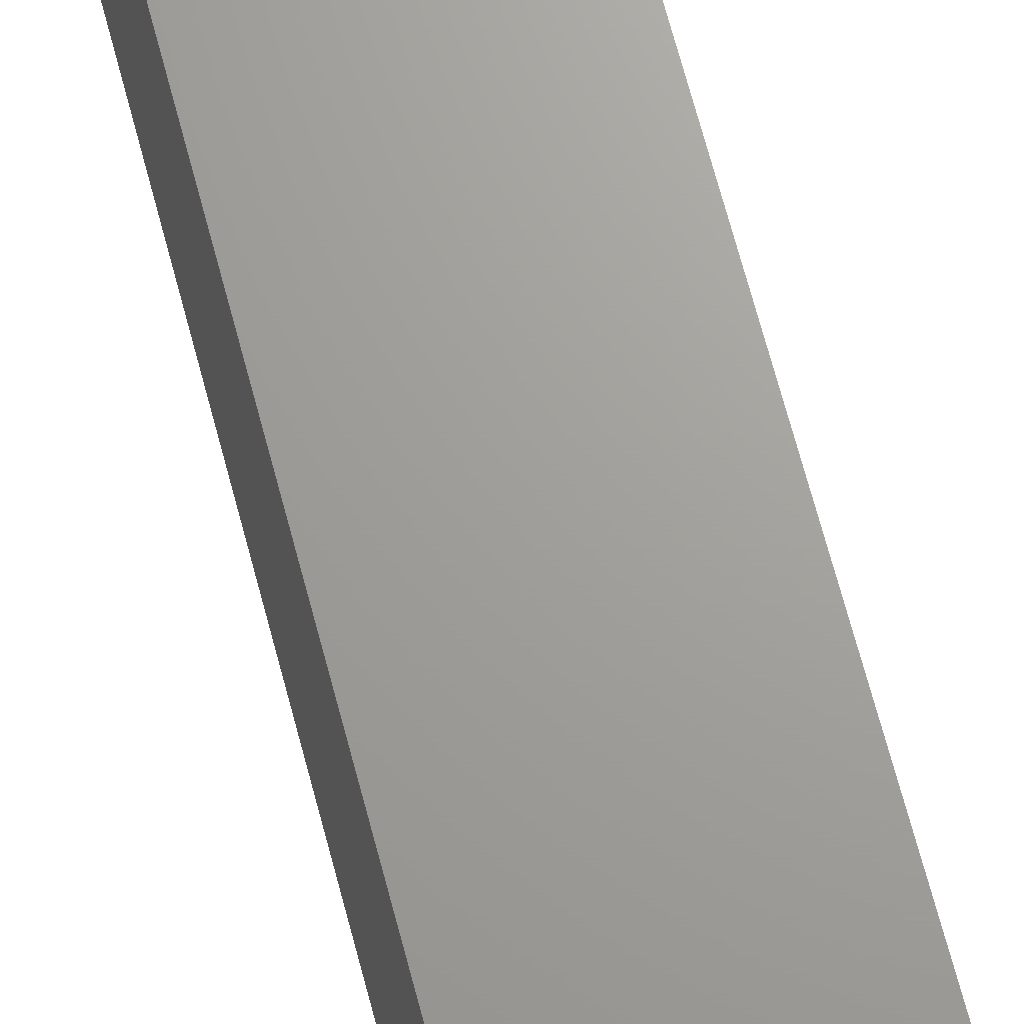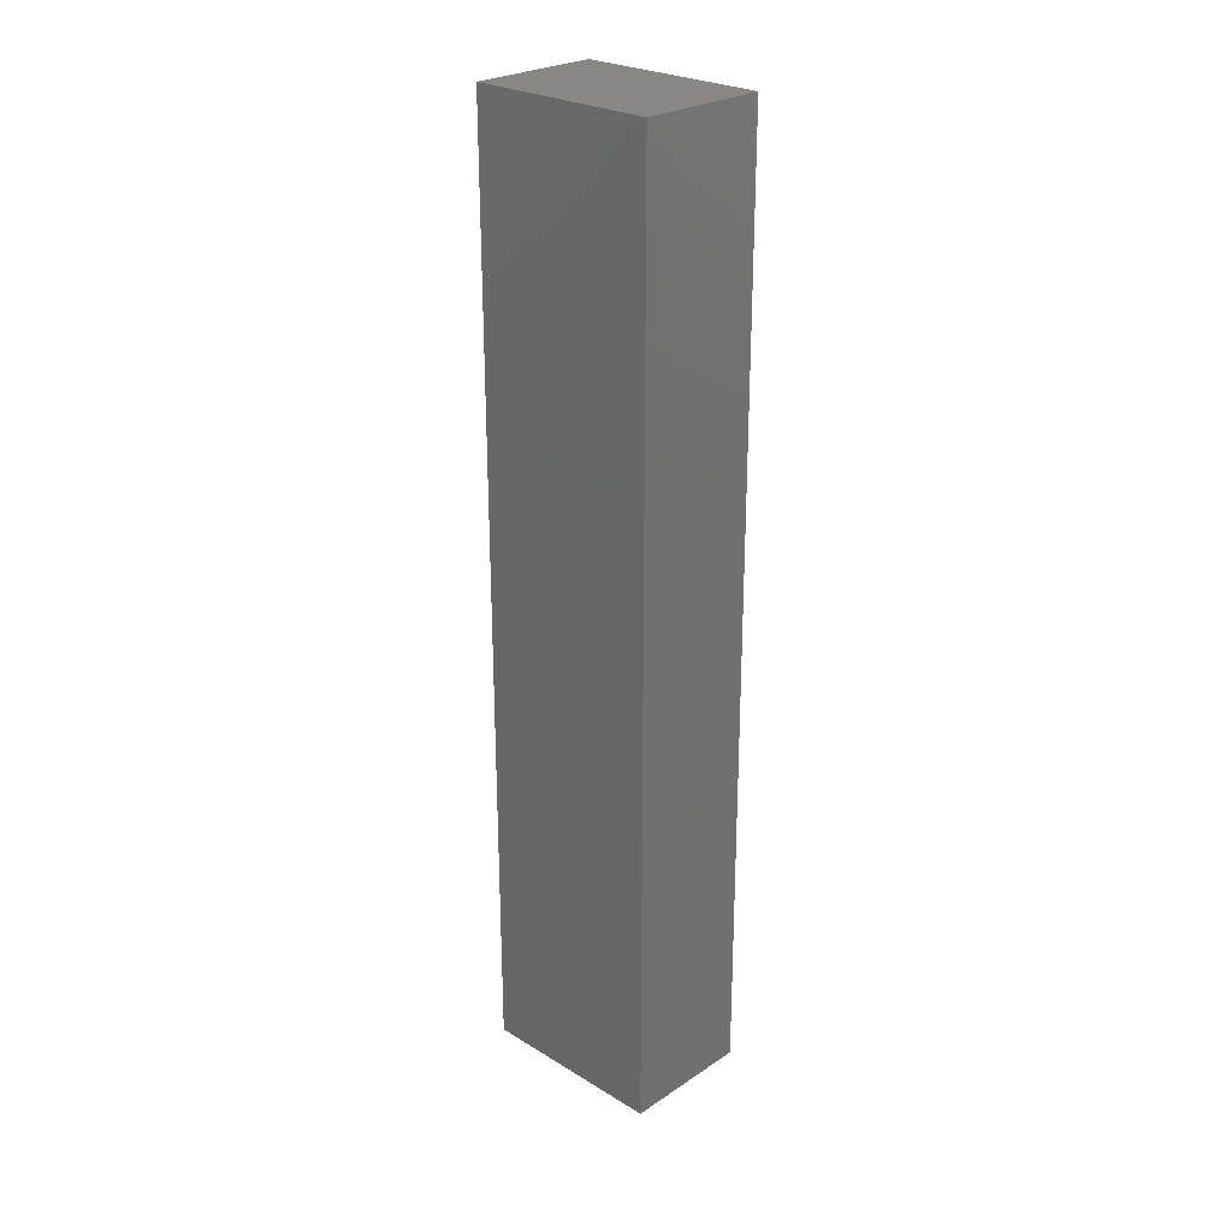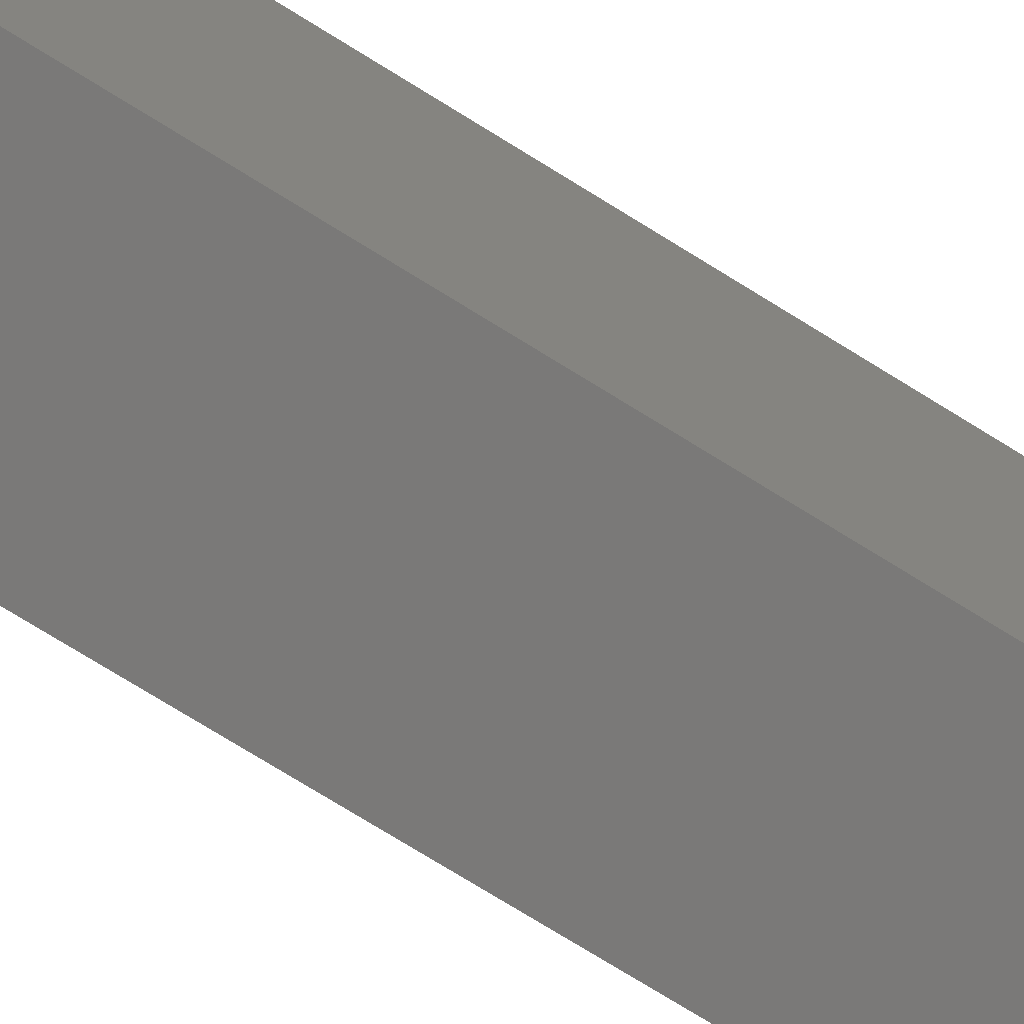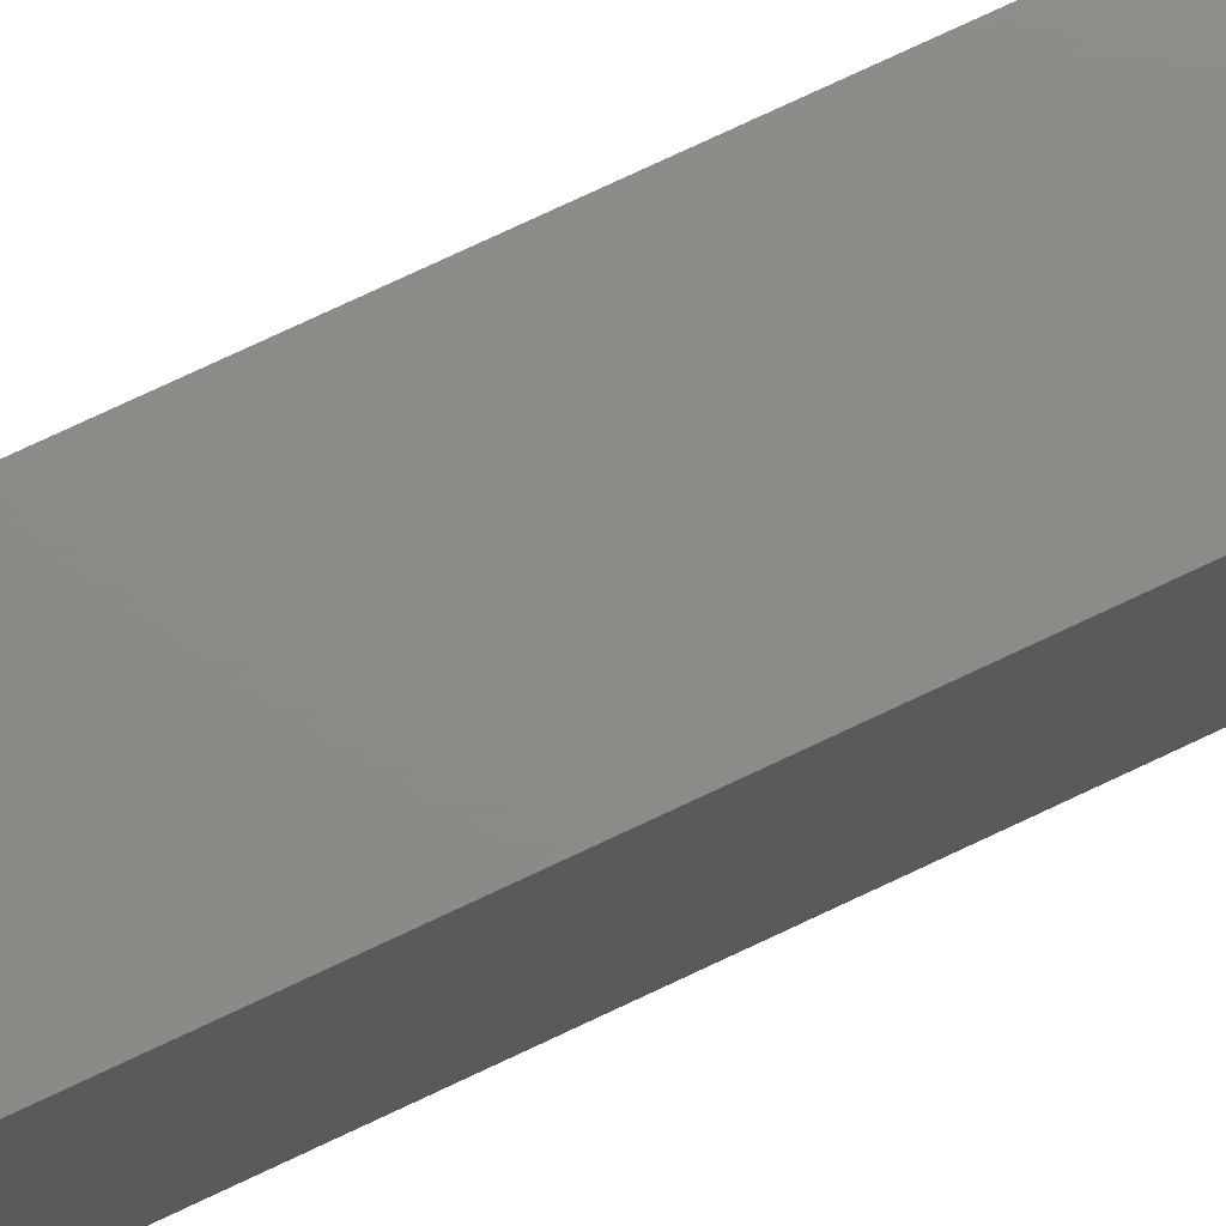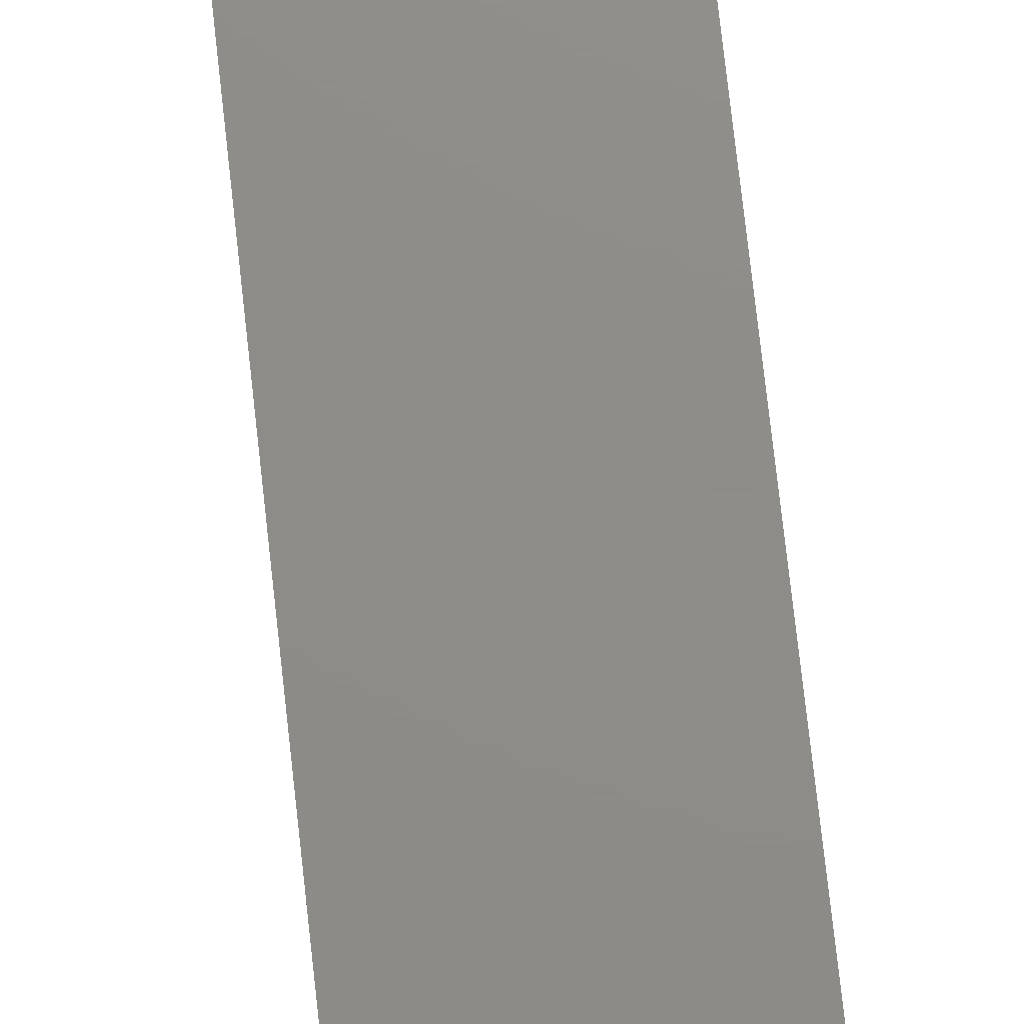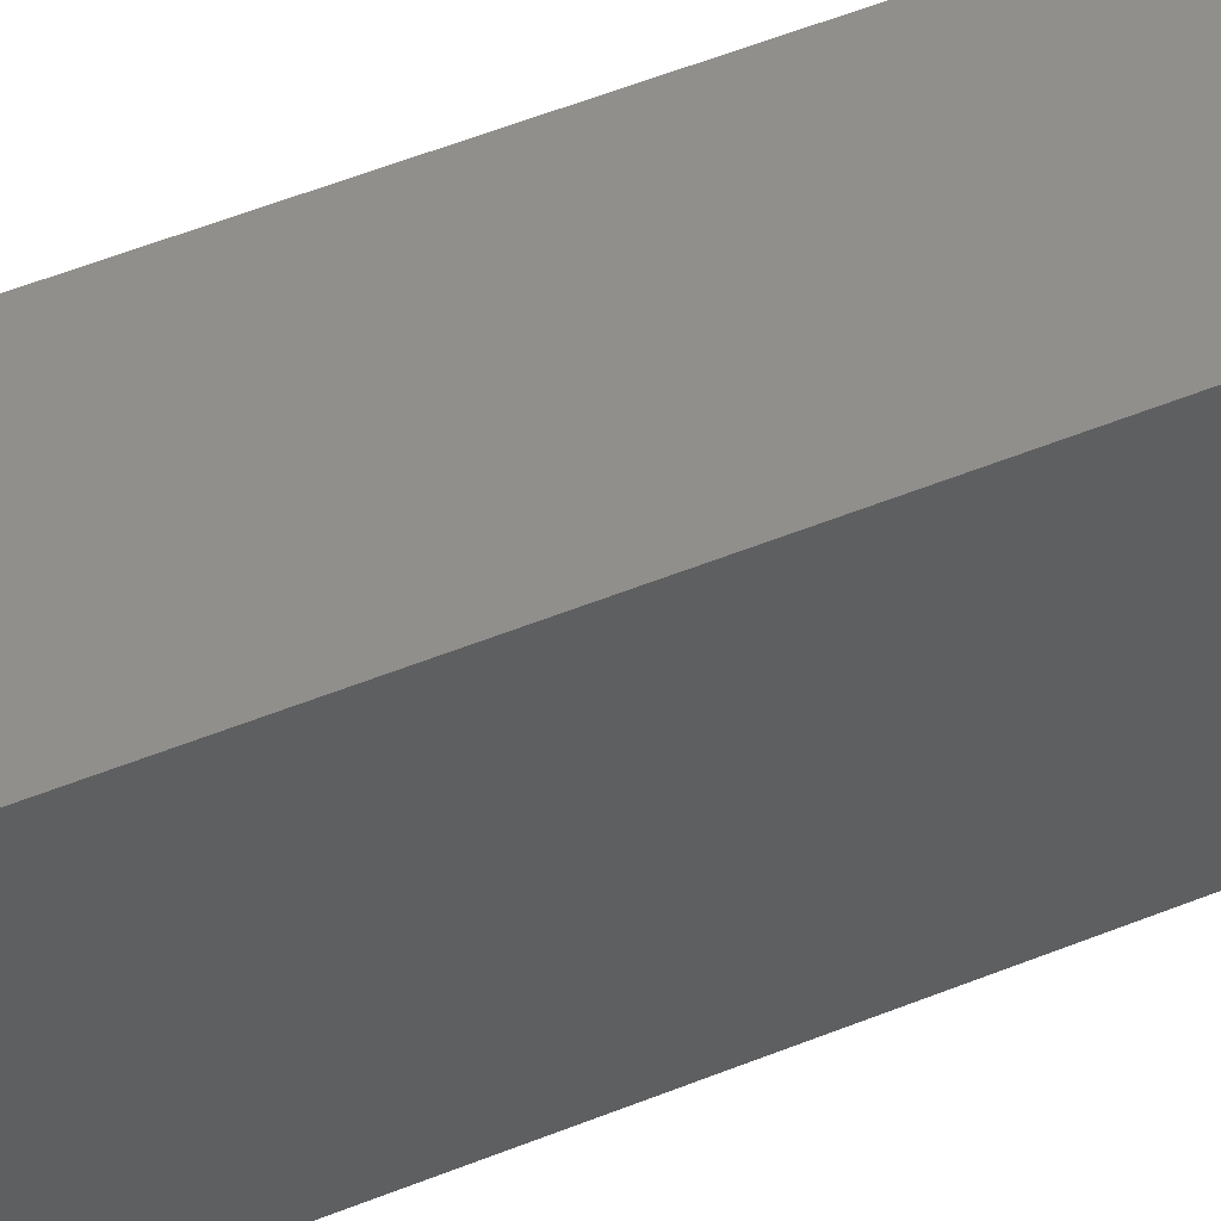
<metadata>
{"format":"stl","ext":"stl","renderer":"f3d","projection":"perspective","resolution":1024,"background":"white","views":[{"elev":68.4,"azim":-14.8,"up":"+Z"},{"elev":25.9,"azim":-46.2,"up":"+Y"},{"elev":-72.4,"azim":-122.1,"up":"+Z"},{"elev":76.2,"azim":64.8,"up":"+Z"},{"elev":74.6,"azim":-6.3,"up":"+Z"},{"elev":51.6,"azim":66.1,"up":"+Z"}]}
</metadata>
<code>
# stl→obj: 14 verts, 24 faces
v 34.38 -1.006e-05 50
v 34.38 -250 0
v 34.38 250 0
v 7.191e-07 -1.006e-05 0
v -34.38 -250 0
v -34.38 250 0
v -34.38 -1.006e-05 50
v -34.38 -250 100
v 7.191e-07 -250 50
v 34.38 -250 100
v 7.191e-07 250 50
v -34.38 250 100
v 34.38 250 100
v 7.191e-07 -1.006e-05 100
f 1 2 3
f 4 3 2
f 4 2 5
f 4 5 6
f 7 5 8
f 9 8 5
f 9 2 10
f 9 5 2
f 11 3 6
f 11 6 12
f 7 6 5
f 11 13 3
f 4 6 3
f 1 3 13
f 7 12 6
f 1 10 2
f 11 12 13
f 1 13 10
f 7 8 12
f 9 10 8
f 14 13 12
f 14 12 8
f 14 10 13
f 14 8 10

</code>
